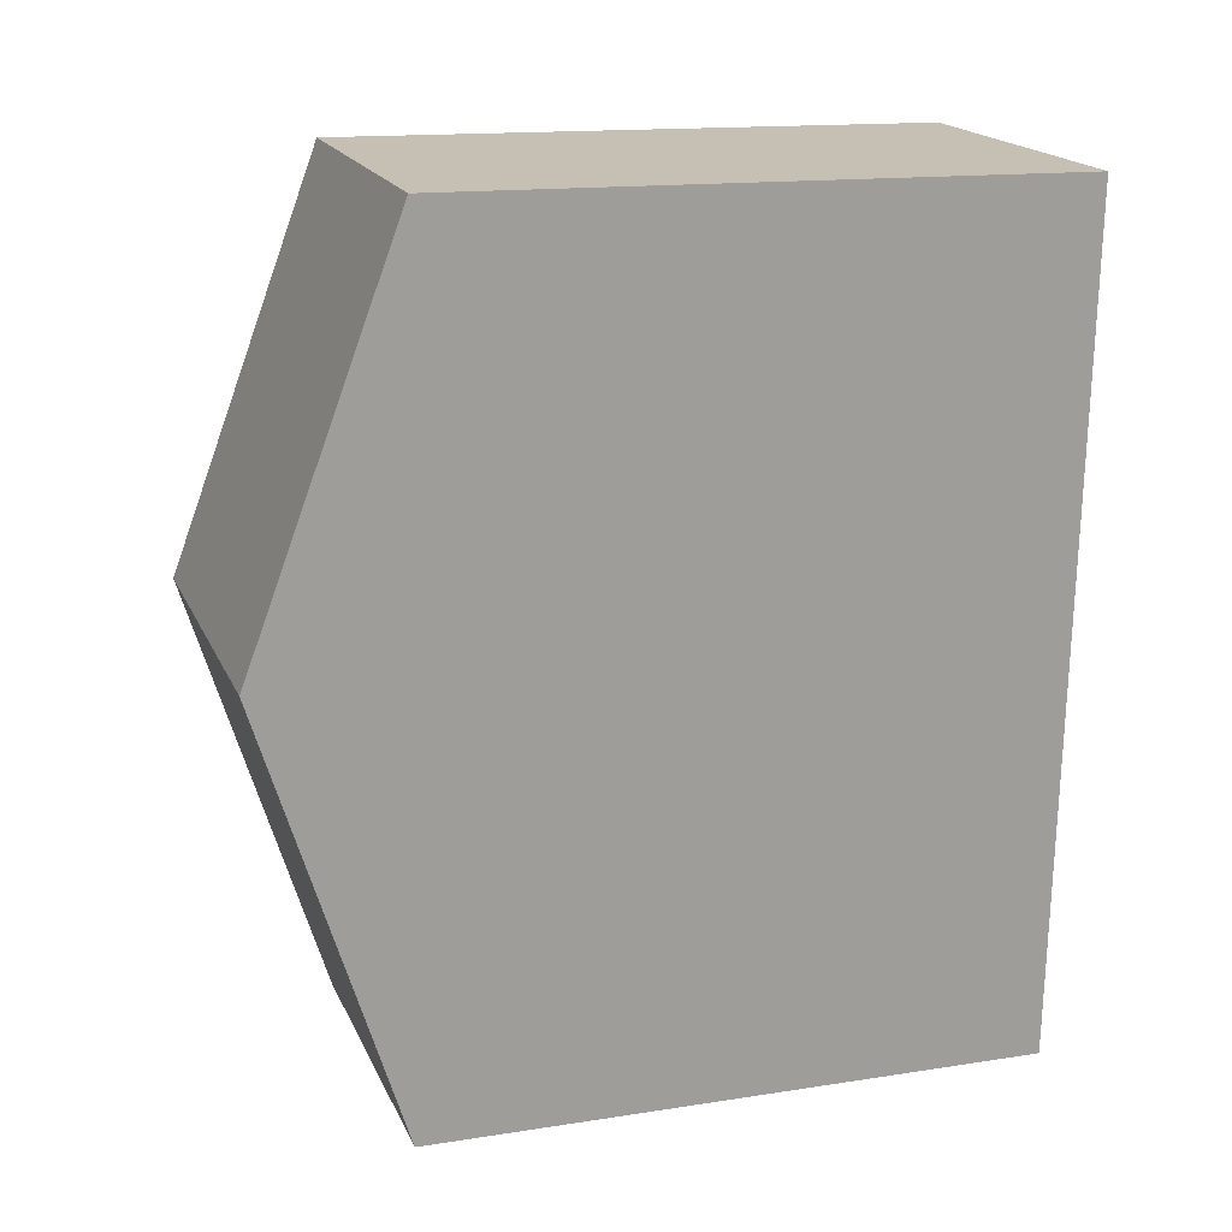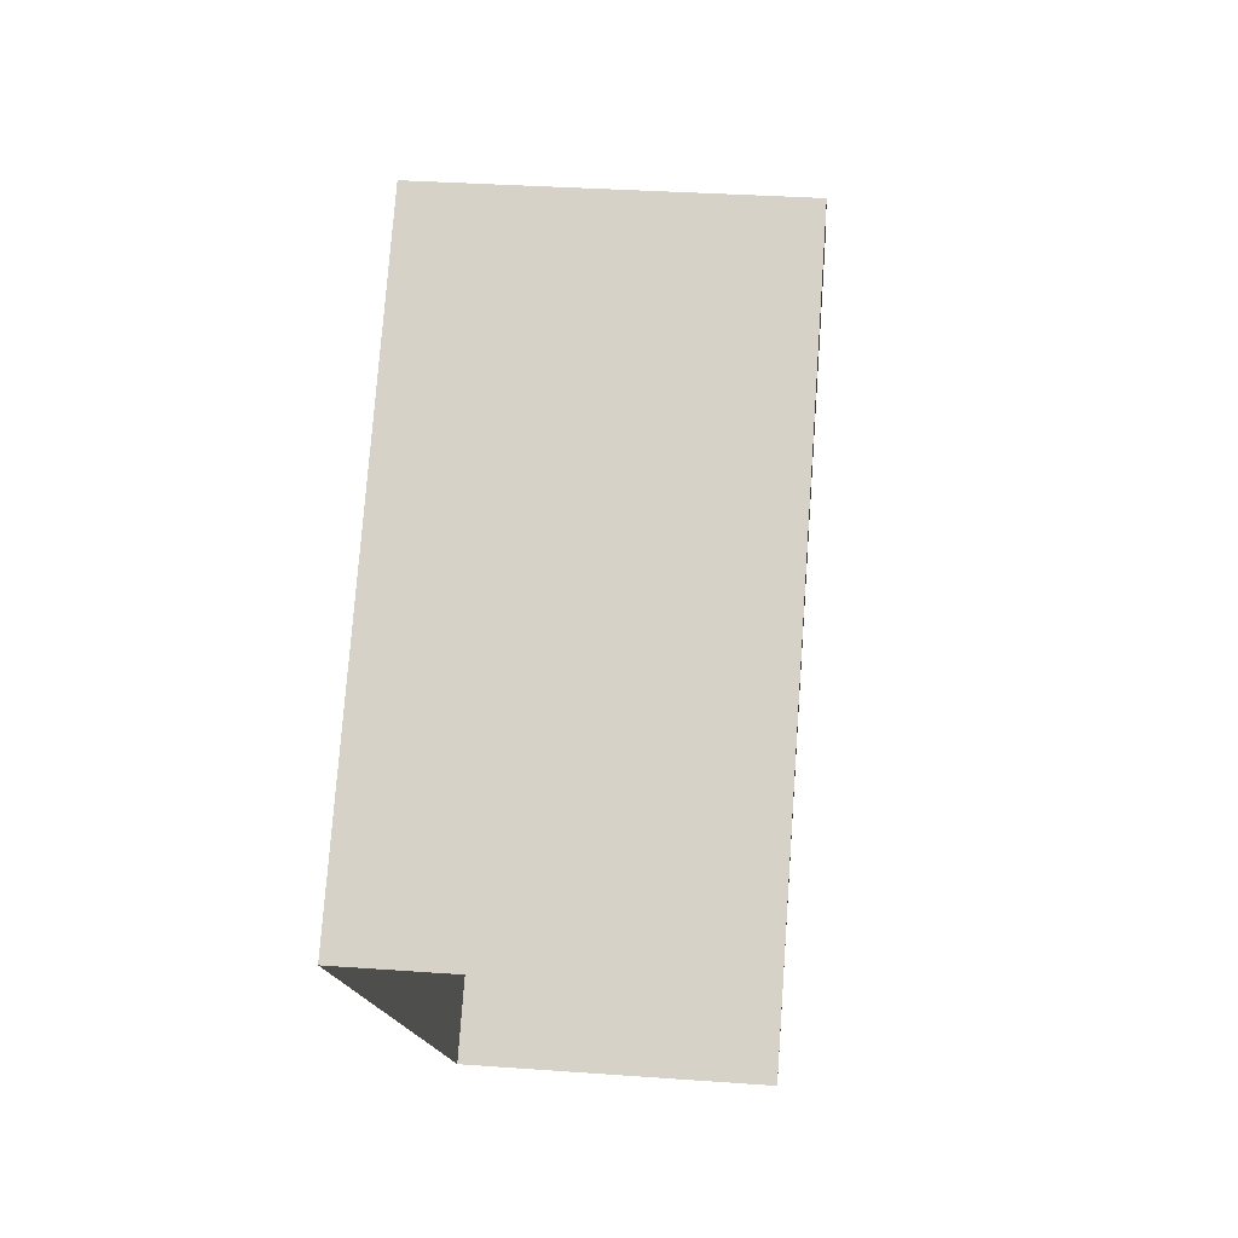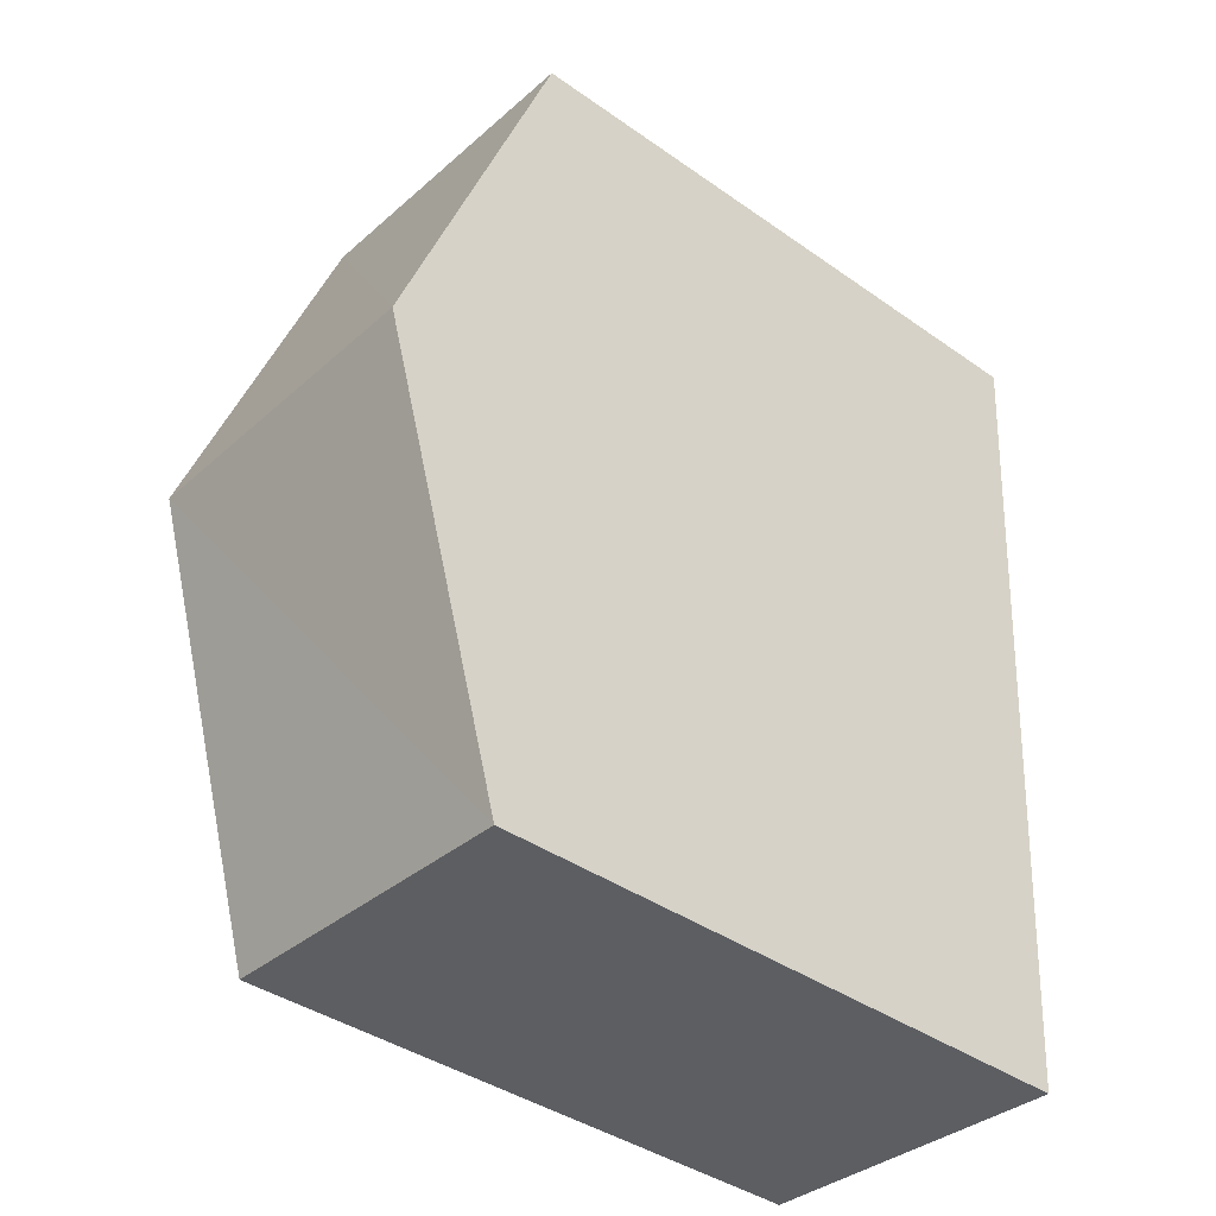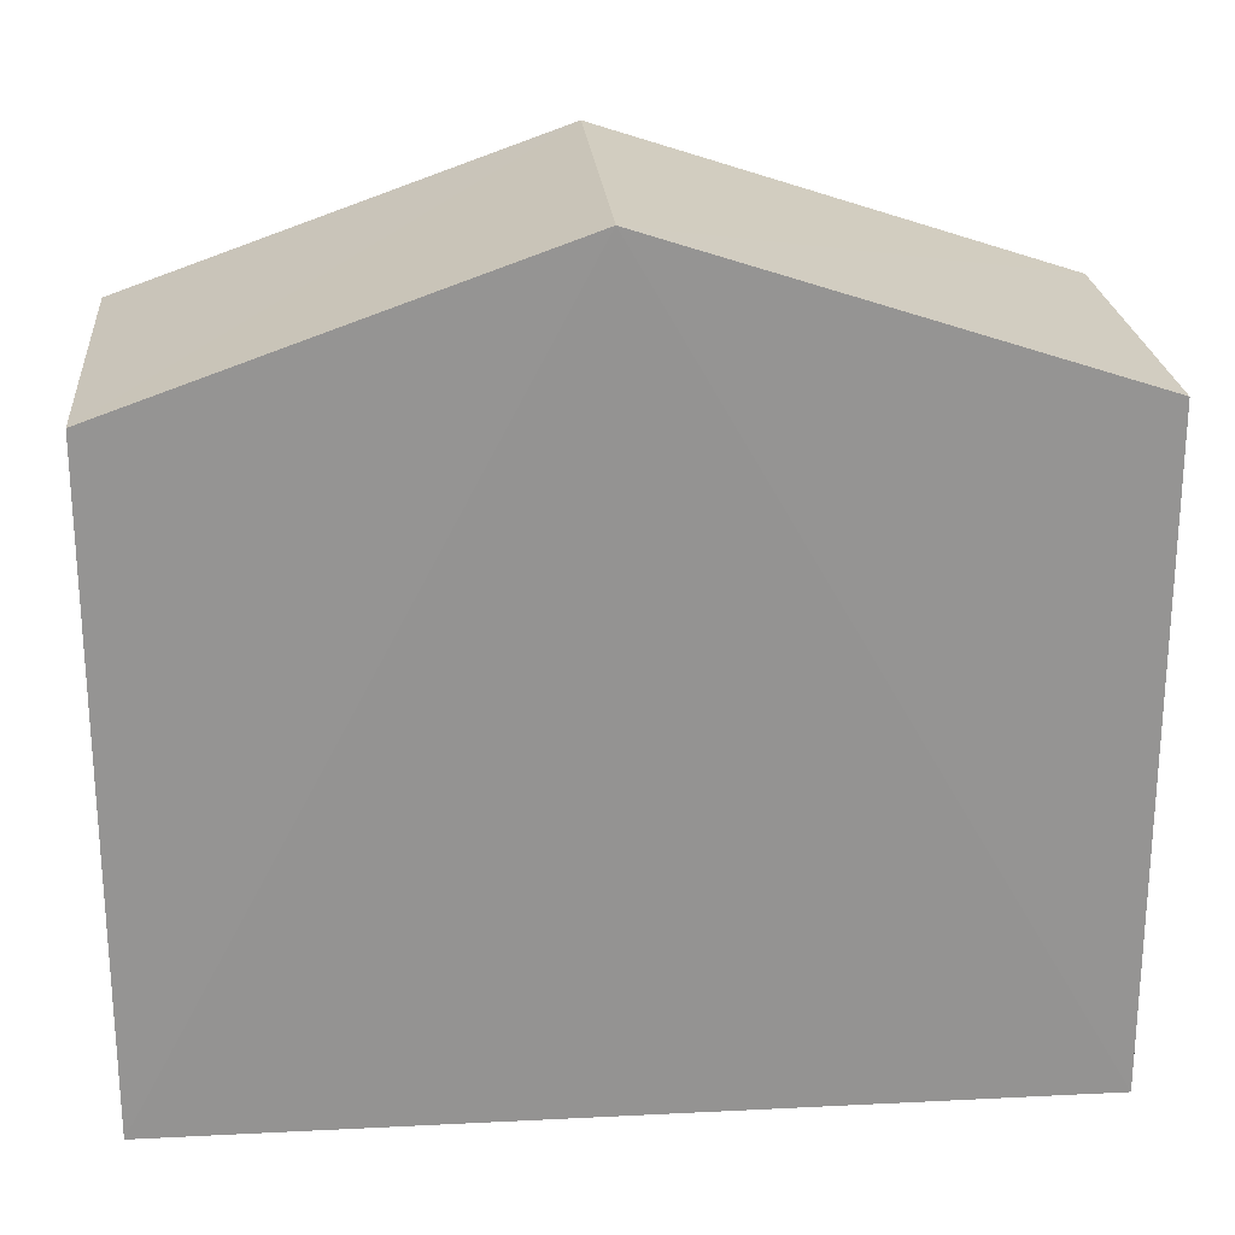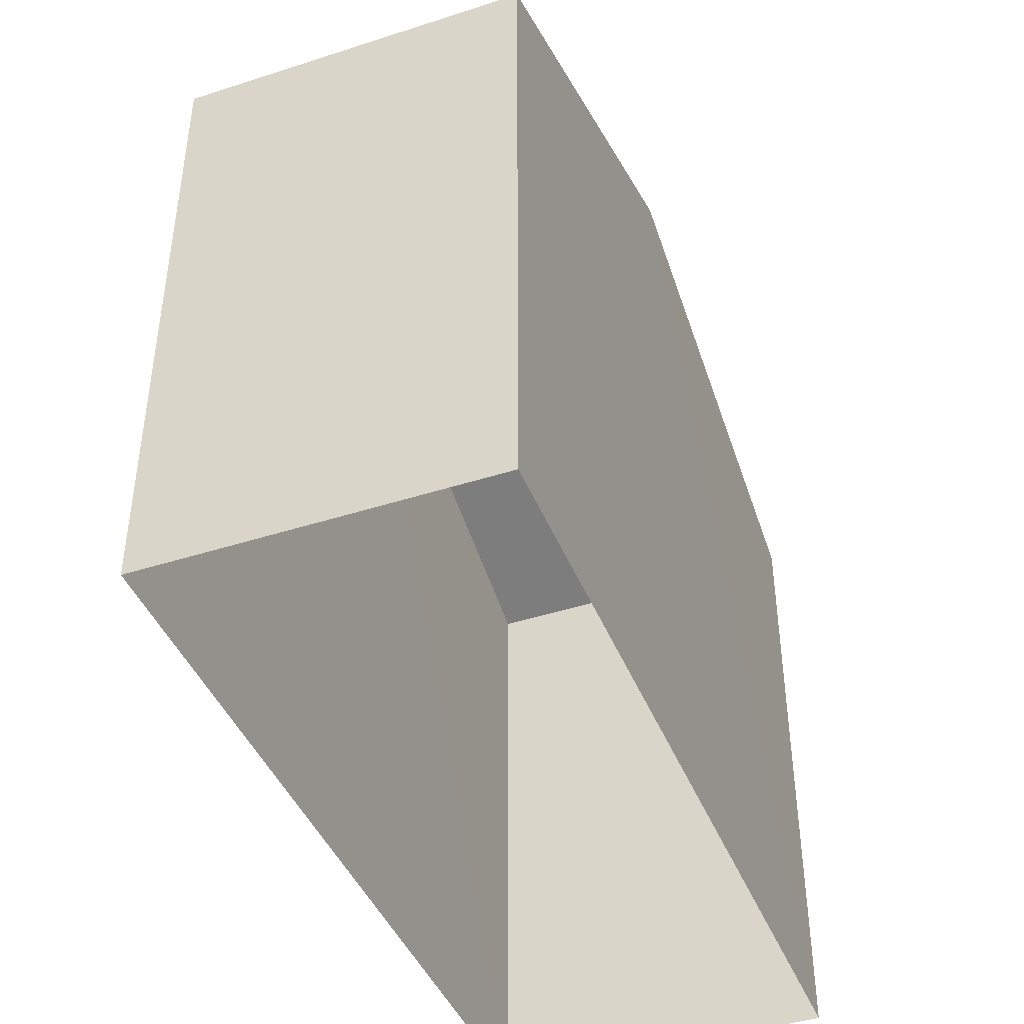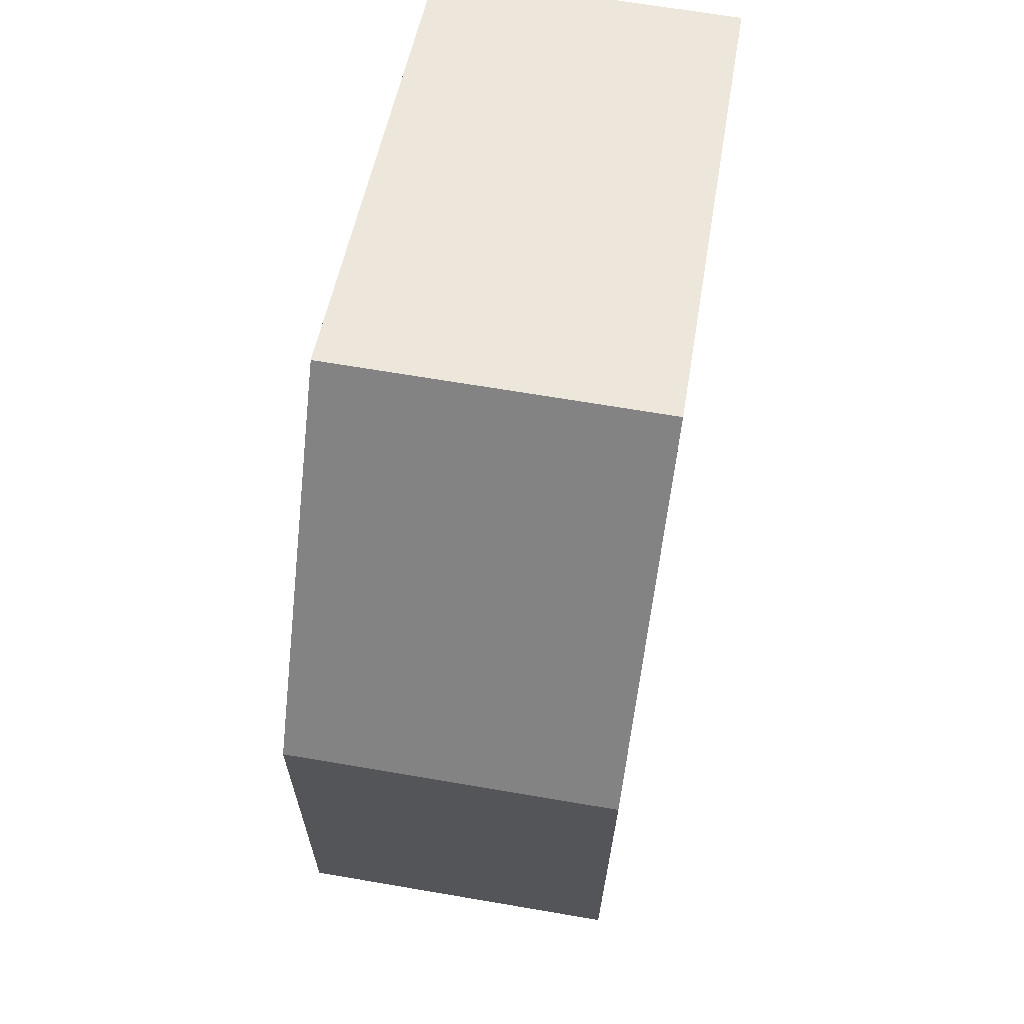
<metadata>
{"format":"obj","ext":"obj","renderer":"f3d","projection":"perspective","resolution":1024,"background":"white","views":[{"elev":14.9,"azim":71.4,"up":"+Y"},{"elev":75.5,"azim":-175.9,"up":"+Y"},{"elev":-39.9,"azim":49.1,"up":"+Y"},{"elev":23.1,"azim":-98.2,"up":"+Z"},{"elev":-43.1,"azim":-162.3,"up":"+Z"},{"elev":47.4,"azim":9.1,"up":"+Y"}]}
</metadata>
<code>
v -3.732e+05 -1.041e+05 27.56
v -3.732e+05 -1.041e+05 27.56
v -3.732e+05 -1.041e+05 27.56
v -3.732e+05 -1.041e+05 27.56
v -3.732e+05 -1.041e+05 36.45
v -3.732e+05 -1.041e+05 34.77
v -3.732e+05 -1.041e+05 36.45
v -3.732e+05 -1.041e+05 34.77
v -3.732e+05 -1.041e+05 34.77
v -3.732e+05 -1.041e+05 34.77
f 1 2 3
f 4 1 3
f 5 6 7
f 5 8 6
f 7 9 5
f 7 10 9
f 9 1 5
f 1 4 5
f 4 8 5
f 6 3 7
f 3 2 7
f 2 10 7
f 9 2 1
f 9 10 2
f 8 4 3
f 6 8 3

</code>
